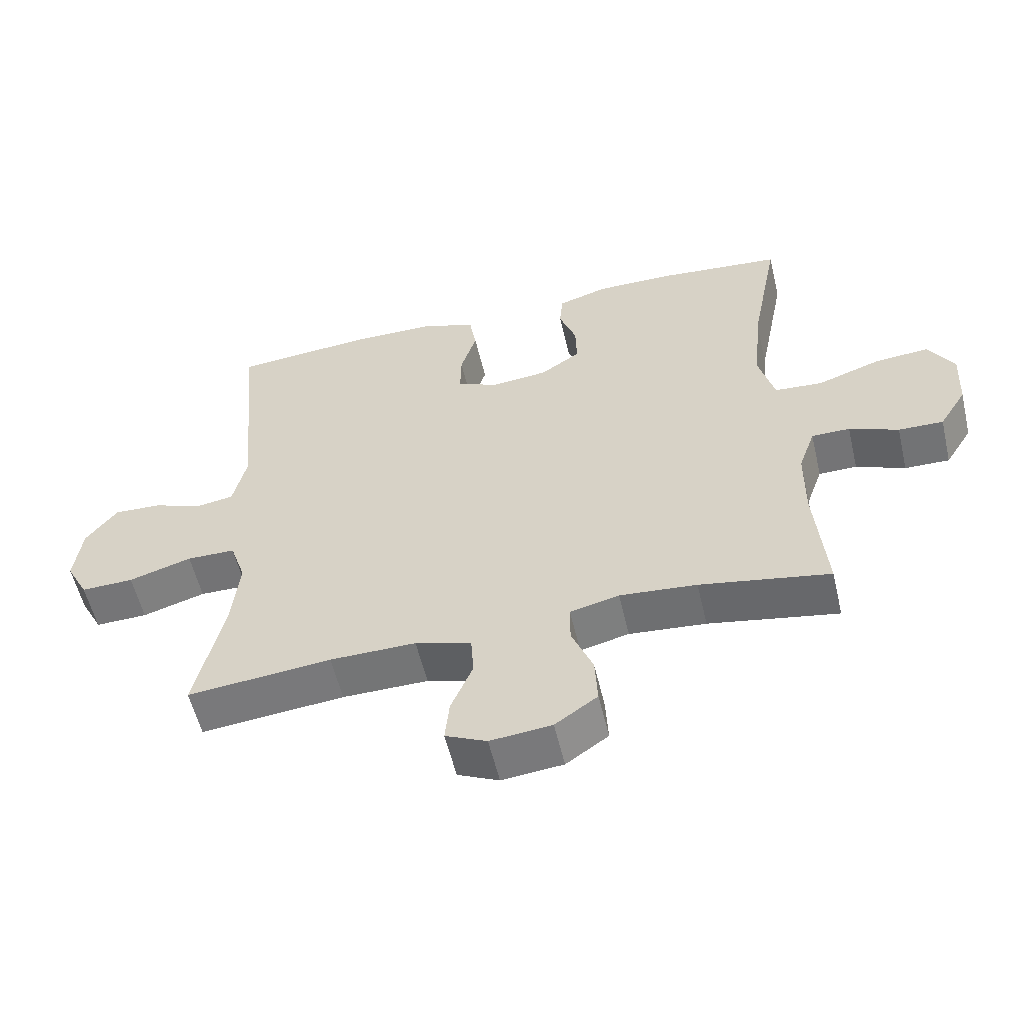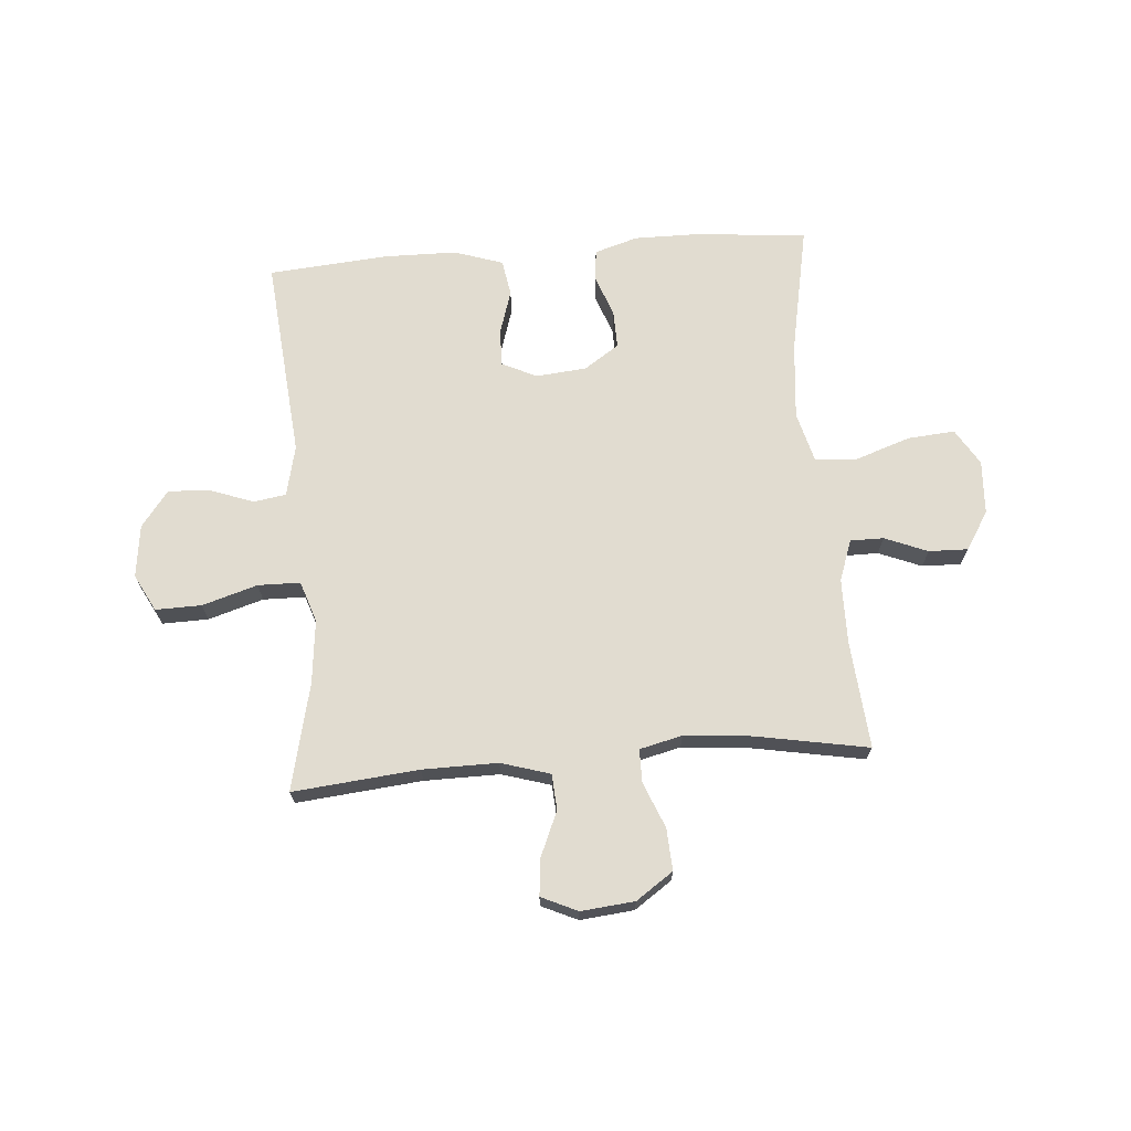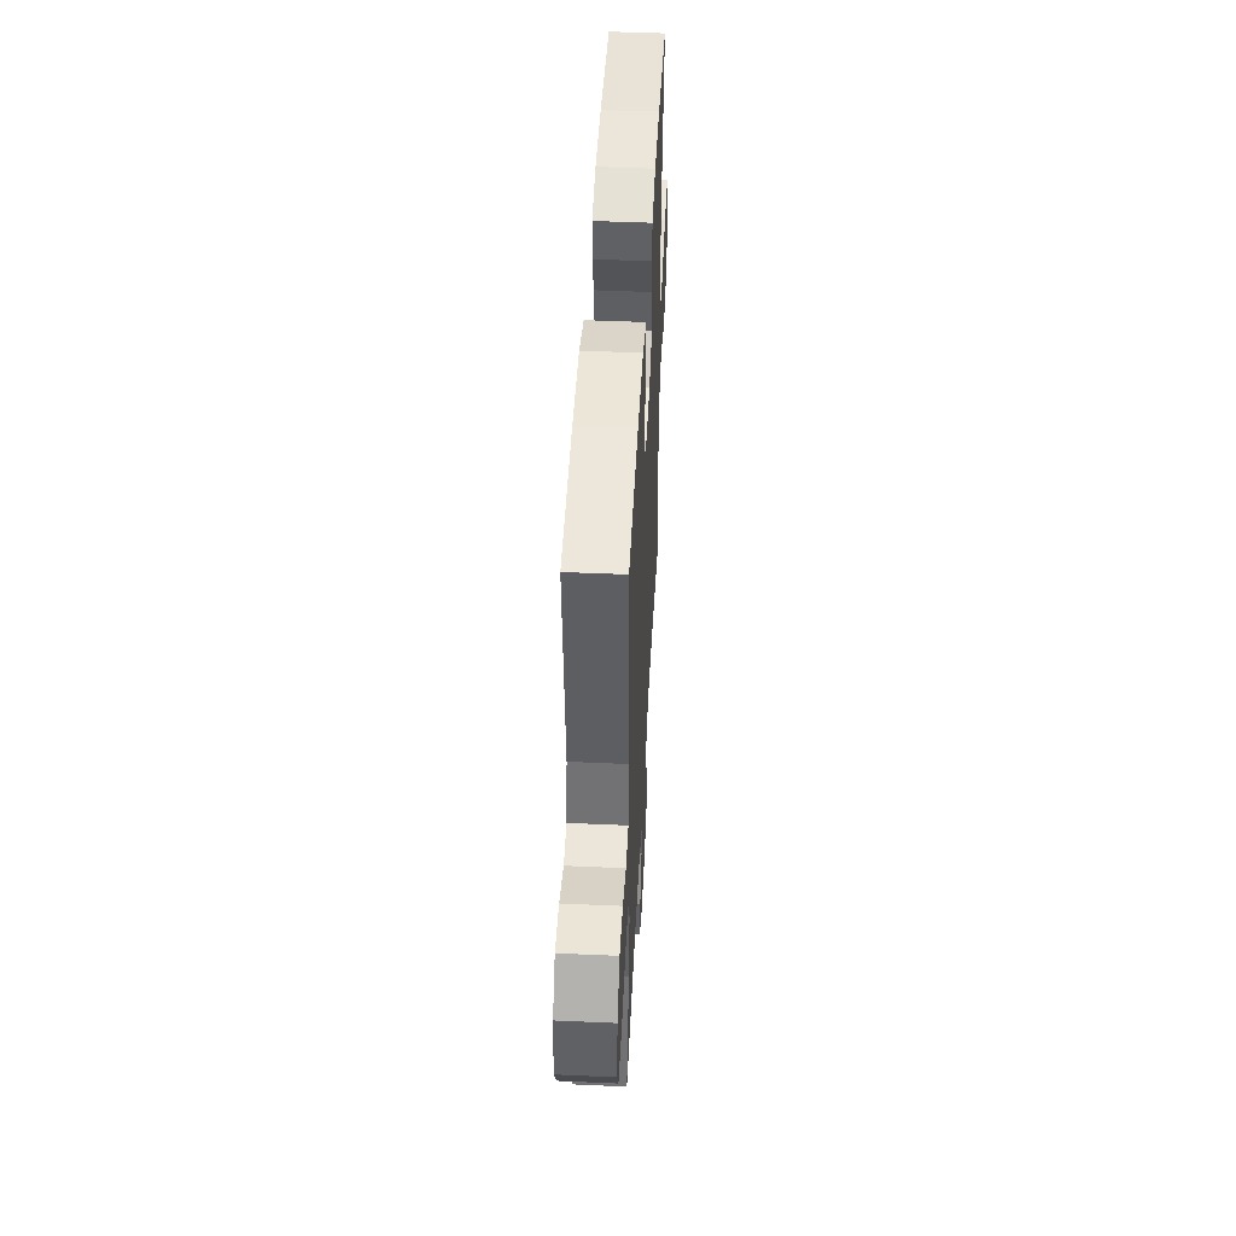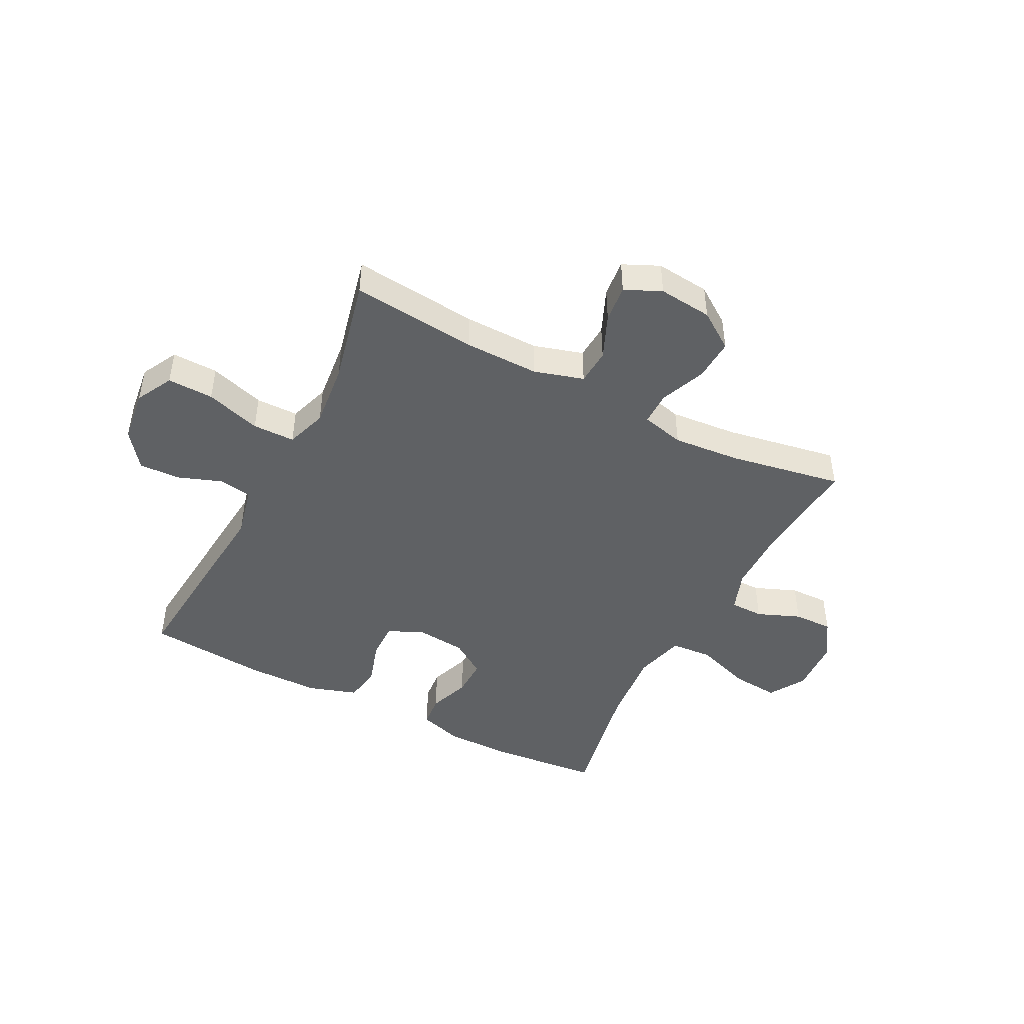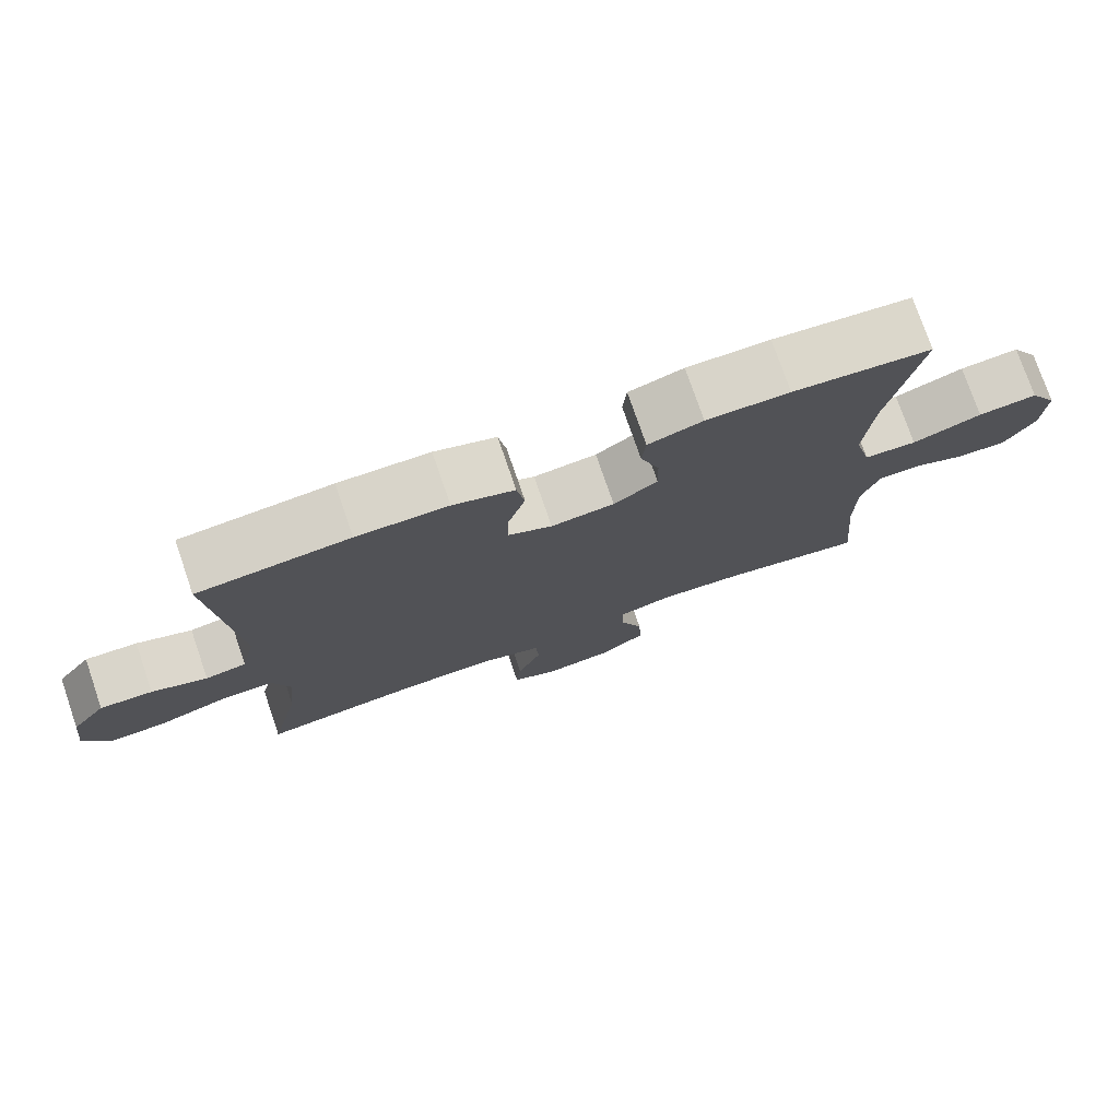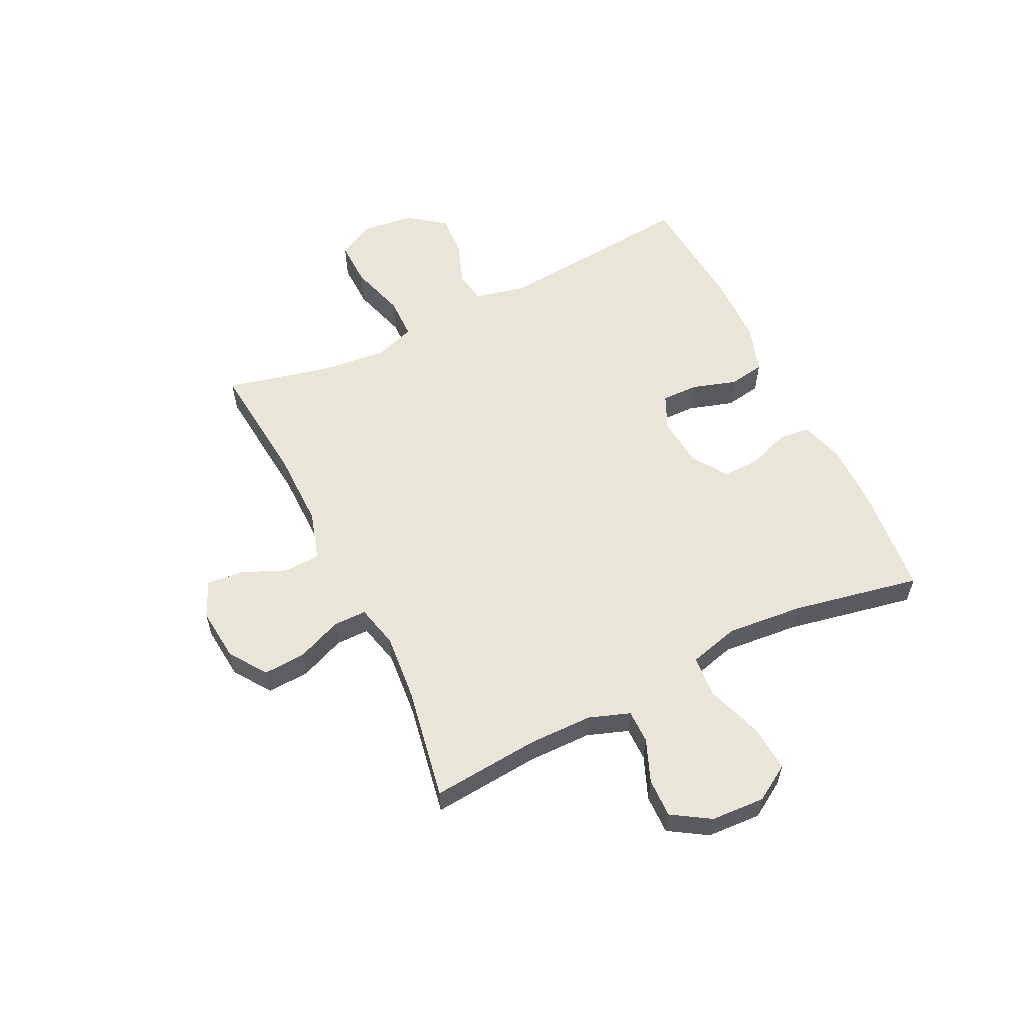
<metadata>
{"format":"obj","ext":"obj","renderer":"f3d","projection":"perspective","resolution":1024,"background":"white","views":[{"elev":-56.2,"azim":-166.8,"up":"+Z"},{"elev":69.4,"azim":175.5,"up":"+Y"},{"elev":47.1,"azim":92.9,"up":"+Z"},{"elev":-46.3,"azim":152.7,"up":"+Y"},{"elev":75.9,"azim":161.0,"up":"+Z"},{"elev":58.0,"azim":-116.1,"up":"+Y"}]}
</metadata>
<code>
o path8740
v 0.458 0.0375 -0.2738
v 0.4458 0.0375 -0.1595
v 0.4704 0.0375 -0.08625
v 0.5464 0.0375 -0.08515
v 0.6453 0.0375 -0.1151
v 0.7277 0.0375 -0.117
v 0.7625 0.0375 -0.05133
v 0.7507 0.0375 0.04301
v 0.7018 0.0375 0.1075
v 0.6274 0.0375 0.1039
v 0.549 0.0375 0.07515
v 0.4908 0.0375 0.0844
v 0.4697 0.0375 0.175
v 0.5026 0.0375 0.536
v 0.2879 0.0375 0.5536
v 0.1582 0.0375 0.552
v 0.07072 0.0375 0.5233
v 0.05979 0.0375 0.4586
v 0.08471 0.0375 0.3791
v 0.08604 0.0375 0.3132
v 0.02349 0.0375 0.2839
v -0.06671 0.0375 0.2924
v -0.1292 0.0375 0.3342
v -0.1276 0.0375 0.4016
v -0.1006 0.0375 0.4751
v -0.1061 0.0375 0.5319
v -0.1838 0.0375 0.5555
v -0.3021 0.0375 0.5549
v -0.4993 0.0375 0.536
v -0.4543 0.0375 0.3061
v -0.4417 0.0375 0.1685
v -0.4655 0.0375 0.07827
v -0.5407 0.0375 0.07278
v -0.6396 0.0375 0.1066
v -0.7242 0.0375 0.1135
v -0.764 0.0375 0.04868
v -0.7589 0.0375 -0.04816
v -0.7162 0.0375 -0.1161
v -0.6461 0.0375 -0.1144
v -0.5693 0.0375 -0.08332
v -0.5094 0.0375 -0.08339
v -0.4834 0.0375 -0.1567
v -0.4823 0.0375 -0.2719
v -0.4993 0.0375 -0.4657
v -0.2967 0.0375 -0.4292
v -0.1763 0.0375 -0.4186
v -0.09959 0.0375 -0.437
v -0.09949 0.0375 -0.4966
v -0.1328 0.0375 -0.5779
v -0.137 0.0375 -0.6532
v -0.07061 0.0375 -0.6992
v 0.02571 0.0375 -0.7088
v 0.09054 0.0375 -0.6791
v 0.08362 0.0375 -0.6125
v 0.04949 0.0375 -0.5327
v 0.05381 0.0375 -0.4689
v 0.1418 0.0375 -0.4424
v 0.2768 0.0375 -0.4436
v 0.5026 0.0375 -0.4657
v 0.458 -0.0375 -0.2738
v 0.4458 -0.0375 -0.1595
v 0.4704 -0.0375 -0.08625
v 0.5464 -0.0375 -0.08515
v 0.6453 -0.0375 -0.1151
v 0.7277 -0.0375 -0.117
v 0.7625 -0.0375 -0.05133
v 0.7507 -0.0375 0.04301
v 0.7018 -0.0375 0.1075
v 0.6274 -0.0375 0.1039
v 0.549 -0.0375 0.07515
v 0.4908 -0.0375 0.0844
v 0.4697 -0.0375 0.175
v 0.5026 -0.0375 0.536
v 0.2879 -0.0375 0.5536
v 0.1582 -0.0375 0.552
v 0.07072 -0.0375 0.5233
v 0.05979 -0.0375 0.4586
v 0.08471 -0.0375 0.3791
v 0.08604 -0.0375 0.3132
v 0.02349 -0.0375 0.2839
v -0.06671 -0.0375 0.2924
v -0.1292 -0.0375 0.3342
v -0.1276 -0.0375 0.4016
v -0.1006 -0.0375 0.4751
v -0.1061 -0.0375 0.5319
v -0.1838 -0.0375 0.5555
v -0.3021 -0.0375 0.5549
v -0.4993 -0.0375 0.536
v -0.4543 -0.0375 0.3061
v -0.4417 -0.0375 0.1685
v -0.4655 -0.0375 0.07827
v -0.5407 -0.0375 0.07278
v -0.6396 -0.0375 0.1066
v -0.7242 -0.0375 0.1135
v -0.764 -0.0375 0.04868
v -0.7589 -0.0375 -0.04816
v -0.7162 -0.0375 -0.1161
v -0.6461 -0.0375 -0.1144
v -0.5693 -0.0375 -0.08332
v -0.5094 -0.0375 -0.08339
v -0.4834 -0.0375 -0.1567
v -0.4823 -0.0375 -0.2719
v -0.4993 -0.0375 -0.4657
v -0.2967 -0.0375 -0.4292
v -0.1763 -0.0375 -0.4186
v -0.09959 -0.0375 -0.437
v -0.09949 -0.0375 -0.4966
v -0.1328 -0.0375 -0.5779
v -0.137 -0.0375 -0.6532
v -0.07061 -0.0375 -0.6992
v 0.02571 -0.0375 -0.7088
v 0.09054 -0.0375 -0.6791
v 0.08362 -0.0375 -0.6125
v 0.04949 -0.0375 -0.5327
v 0.05381 -0.0375 -0.4689
v 0.1418 -0.0375 -0.4424
v 0.2768 -0.0375 -0.4436
v 0.5026 -0.0375 -0.4657
v -0.07061 0.0375 -0.6992
v 0.02571 0.0375 -0.7088
v 0.09054 0.0375 -0.6791
v 0.09054 0.0375 -0.6791
v -0.137 0.0375 -0.6532
v 0.08362 0.0375 -0.6125
v -0.1328 0.0375 -0.5779
v 0.04949 0.0375 -0.5327
v -0.09949 0.0375 -0.4966
v 0.05381 0.0375 -0.4689
v 0.05381 0.0375 -0.4689
v -0.09959 0.0375 -0.437
v -0.09959 0.0375 -0.437
v 0.1418 0.0375 -0.4424
v 0.2768 0.0375 -0.4436
v 0.5026 0.0375 -0.4657
v 0.5026 0.0375 -0.4657
v -0.4993 0.0375 -0.4657
v -0.4993 0.0375 -0.4657
v -0.2967 0.0375 -0.4292
v -0.1763 0.0375 -0.4186
v 0.458 0.0375 -0.2738
v -0.4823 0.0375 -0.2719
v 0.4458 0.0375 -0.1595
v -0.4834 0.0375 -0.1567
v 0.4704 0.0375 -0.08625
v 0.4704 0.0375 -0.08625
v -0.5094 0.0375 -0.08339
v -0.5094 0.0375 -0.08339
v 0.6453 0.0375 -0.1151
v 0.7277 0.0375 -0.117
v 0.7277 0.0375 -0.117
v 0.7625 0.0375 -0.05133
v -0.7589 0.0375 -0.04816
v -0.7162 0.0375 -0.1161
v -0.6461 0.0375 -0.1144
v 0.5464 0.0375 -0.08515
v -0.5693 0.0375 -0.08332
v 0.7507 0.0375 0.04301
v -0.764 0.0375 0.04868
v 0.7018 0.0375 0.1075
v -0.7242 0.0375 0.1135
v -0.7242 0.0375 0.1135
v -0.6396 0.0375 0.1066
v -0.5407 0.0375 0.07278
v -0.4655 0.0375 0.07827
v -0.4655 0.0375 0.07827
v 0.549 0.0375 0.07515
v 0.4908 0.0375 0.0844
v 0.4908 0.0375 0.0844
v 0.6274 0.0375 0.1039
v -0.4417 0.0375 0.1685
v 0.4697 0.0375 0.175
v -0.4543 0.0375 0.3061
v 0.02349 0.0375 0.2839
v -0.06671 0.0375 0.2924
v 0.08604 0.0375 0.3132
v 0.08604 0.0375 0.3132
v -0.1292 0.0375 0.3342
v 0.08471 0.0375 0.3791
v -0.1276 0.0375 0.4016
v 0.05979 0.0375 0.4586
v -0.1006 0.0375 0.4751
v -0.4993 0.0375 0.536
v -0.4993 0.0375 0.536
v 0.07072 0.0375 0.5233
v 0.07072 0.0375 0.5233
v -0.1061 0.0375 0.5319
v -0.1061 0.0375 0.5319
v 0.5026 0.0375 0.536
v 0.5026 0.0375 0.536
v 0.1582 0.0375 0.552
v -0.1838 0.0375 0.5555
v 0.2879 0.0375 0.5536
v -0.3021 0.0375 0.5549
v -0.07061 -0.0375 -0.6992
v 0.02571 -0.0375 -0.7088
v 0.09054 -0.0375 -0.6791
v 0.09054 -0.0375 -0.6791
v -0.137 -0.0375 -0.6532
v 0.08362 -0.0375 -0.6125
v -0.1328 -0.0375 -0.5779
v 0.04949 -0.0375 -0.5327
v -0.09949 -0.0375 -0.4966
v 0.05381 -0.0375 -0.4689
v 0.05381 -0.0375 -0.4689
v -0.09959 -0.0375 -0.437
v -0.09959 -0.0375 -0.437
v 0.1418 -0.0375 -0.4424
v 0.2768 -0.0375 -0.4436
v 0.5026 -0.0375 -0.4657
v 0.5026 -0.0375 -0.4657
v -0.4993 -0.0375 -0.4657
v -0.4993 -0.0375 -0.4657
v -0.2967 -0.0375 -0.4292
v -0.1763 -0.0375 -0.4186
v 0.458 -0.0375 -0.2738
v -0.4823 -0.0375 -0.2719
v 0.4458 -0.0375 -0.1595
v -0.4834 -0.0375 -0.1567
v 0.4704 -0.0375 -0.08625
v 0.4704 -0.0375 -0.08625
v -0.5094 -0.0375 -0.08339
v -0.5094 -0.0375 -0.08339
v 0.6453 -0.0375 -0.1151
v 0.7277 -0.0375 -0.117
v 0.7277 -0.0375 -0.117
v 0.7625 -0.0375 -0.05133
v -0.7589 -0.0375 -0.04816
v -0.7162 -0.0375 -0.1161
v -0.6461 -0.0375 -0.1144
v 0.5464 -0.0375 -0.08515
v -0.5693 -0.0375 -0.08332
v 0.7507 -0.0375 0.04301
v -0.764 -0.0375 0.04868
v 0.7018 -0.0375 0.1075
v -0.7242 -0.0375 0.1135
v -0.7242 -0.0375 0.1135
v -0.6396 -0.0375 0.1066
v -0.5407 -0.0375 0.07278
v -0.4655 -0.0375 0.07827
v -0.4655 -0.0375 0.07827
v 0.549 -0.0375 0.07515
v 0.4908 -0.0375 0.0844
v 0.4908 -0.0375 0.0844
v 0.6274 -0.0375 0.1039
v -0.4417 -0.0375 0.1685
v 0.4697 -0.0375 0.175
v -0.4543 -0.0375 0.3061
v 0.02349 -0.0375 0.2839
v -0.06671 -0.0375 0.2924
v 0.08604 -0.0375 0.3132
v 0.08604 -0.0375 0.3132
v -0.1292 -0.0375 0.3342
v 0.08471 -0.0375 0.3791
v -0.1276 -0.0375 0.4016
v 0.05979 -0.0375 0.4586
v -0.1006 -0.0375 0.4751
v -0.4993 -0.0375 0.536
v -0.4993 -0.0375 0.536
v 0.07072 -0.0375 0.5233
v 0.07072 -0.0375 0.5233
v -0.1061 -0.0375 0.5319
v -0.1061 -0.0375 0.5319
v 0.5026 -0.0375 0.536
v 0.5026 -0.0375 0.536
v 0.1582 -0.0375 0.552
v -0.1838 -0.0375 0.5555
v 0.2879 -0.0375 0.5536
v -0.3021 -0.0375 0.5549
f 219 248 217
f 215 208 209
f 233 227 237
f 217 208 215
f 228 229 227
f 238 231 221
f 226 223 224
f 232 244 223
f 244 232 234
f 242 219 241
f 249 239 214
f 238 221 239
f 257 247 268
f 213 216 211
f 217 207 208
f 247 254 268
f 194 201 200
f 230 241 219
f 246 250 242
f 256 266 254
f 207 205 203
f 199 195 196
f 223 244 230
f 267 253 250
f 267 246 263
f 229 237 227
f 254 247 252
f 239 218 214
f 252 247 245
f 265 253 267
f 194 200 198
f 249 245 239
f 213 218 216
f 242 250 219
f 268 254 266
f 267 250 246
f 232 223 226
f 261 266 256
f 205 202 203
f 200 201 202
f 252 245 249
f 214 218 213
f 199 194 195
f 249 214 248
f 248 205 207
f 253 265 255
f 203 202 201
f 241 230 244
f 250 248 219
f 235 233 237
f 248 214 205
f 231 237 229
f 237 231 238
f 255 265 259
f 201 194 199
f 218 239 221
f 217 248 207
f 51 52 111 110
f 52 122 197 111
f 50 51 110 109
f 53 54 113 112
f 49 50 109 108
f 54 55 114 113
f 48 49 108 107
f 55 129 204 114
f 131 48 107 206
f 56 57 116 115
f 58 135 210 117
f 137 45 104 212
f 57 58 117 116
f 46 47 106 105
f 45 46 105 104
f 59 1 60 118
f 43 44 103 102
f 1 2 61 60
f 42 43 102 101
f 2 145 220 61
f 147 42 101 222
f 5 150 225 64
f 6 7 66 65
f 37 38 97 96
f 38 39 98 97
f 4 5 64 63
f 39 40 99 98
f 3 4 63 62
f 40 41 100 99
f 7 8 67 66
f 36 37 96 95
f 8 9 68 67
f 161 36 95 236
f 34 35 94 93
f 33 34 93 92
f 165 33 92 240
f 11 168 243 70
f 10 11 70 69
f 9 10 69 68
f 31 32 91 90
f 12 13 72 71
f 30 31 90 89
f 21 22 81 80
f 176 21 80 251
f 22 23 82 81
f 19 20 79 78
f 23 24 83 82
f 18 19 78 77
f 24 25 84 83
f 183 30 89 258
f 185 18 77 260
f 25 187 262 84
f 13 189 264 72
f 16 17 76 75
f 26 27 86 85
f 15 16 75 74
f 14 15 74 73
f 28 29 88 87
f 27 28 87 86
f 144 142 173
f 140 134 133
f 158 162 152
f 142 140 133
f 153 152 154
f 163 146 156
f 151 149 148
f 157 148 169
f 169 159 157
f 167 166 144
f 174 139 164
f 163 164 146
f 182 193 172
f 138 136 141
f 142 133 132
f 172 193 179
f 119 125 126
f 155 144 166
f 171 167 175
f 181 179 191
f 132 128 130
f 124 121 120
f 148 155 169
f 192 175 178
f 192 188 171
f 154 152 162
f 179 177 172
f 164 139 143
f 177 170 172
f 190 192 178
f 119 123 125
f 174 164 170
f 138 141 143
f 167 144 175
f 193 191 179
f 192 171 175
f 157 151 148
f 186 181 191
f 130 128 127
f 125 127 126
f 177 174 170
f 139 138 143
f 124 120 119
f 174 173 139
f 173 132 130
f 178 180 190
f 128 126 127
f 166 169 155
f 175 144 173
f 160 162 158
f 173 130 139
f 156 154 162
f 162 163 156
f 180 184 190
f 126 124 119
f 143 146 164
f 142 132 173

</code>
